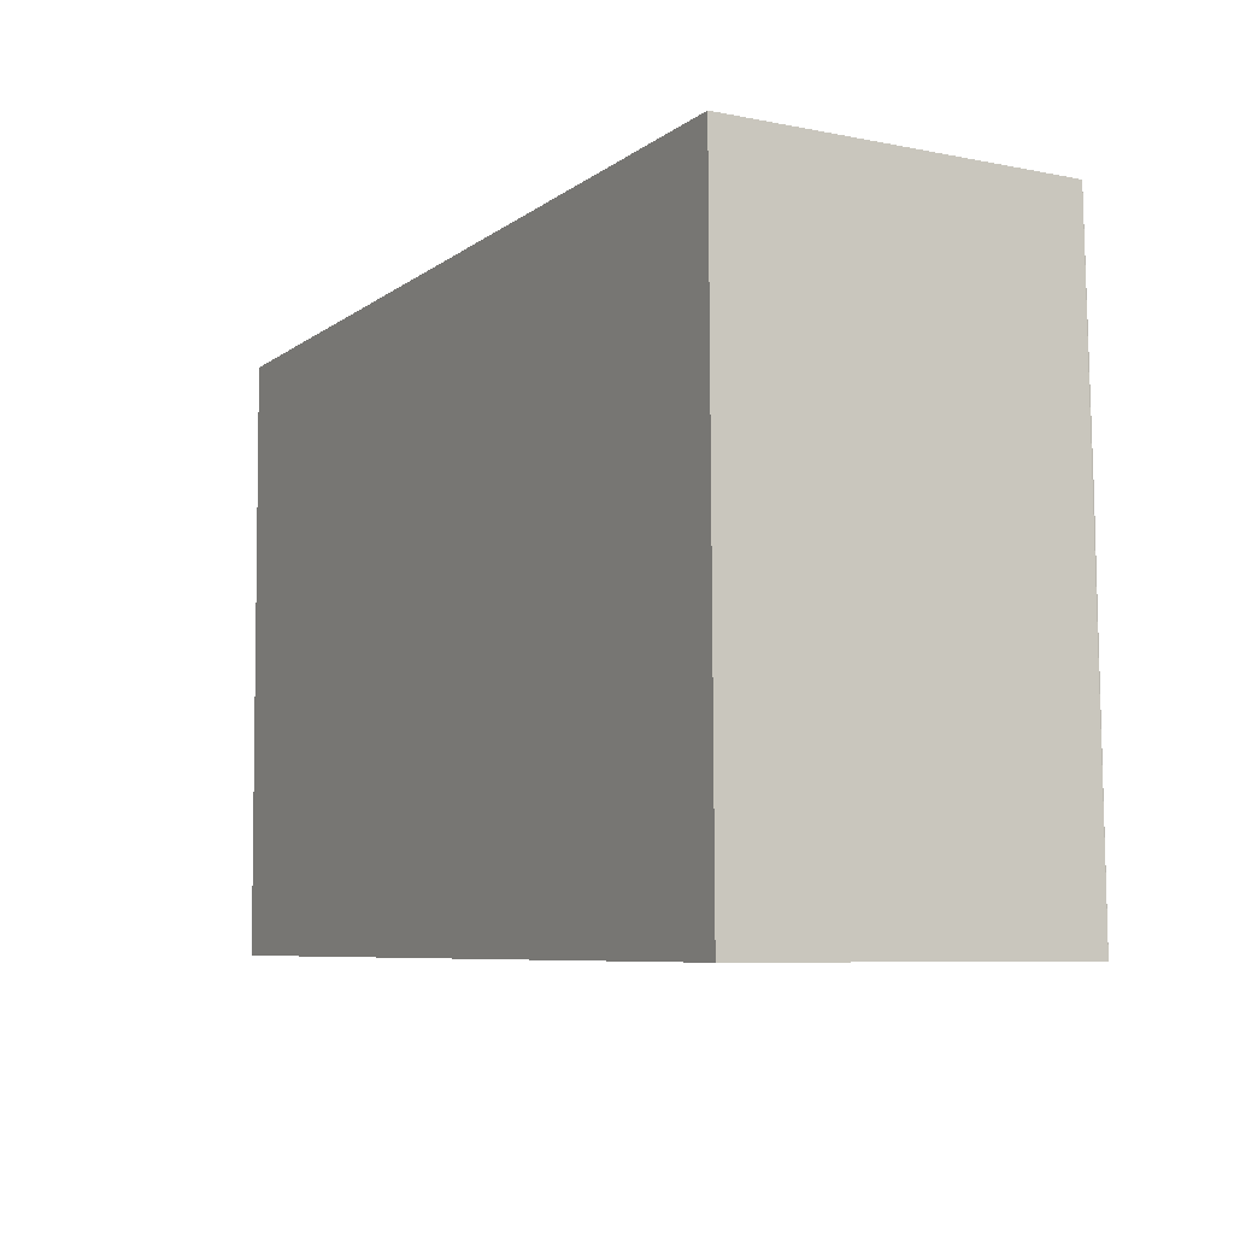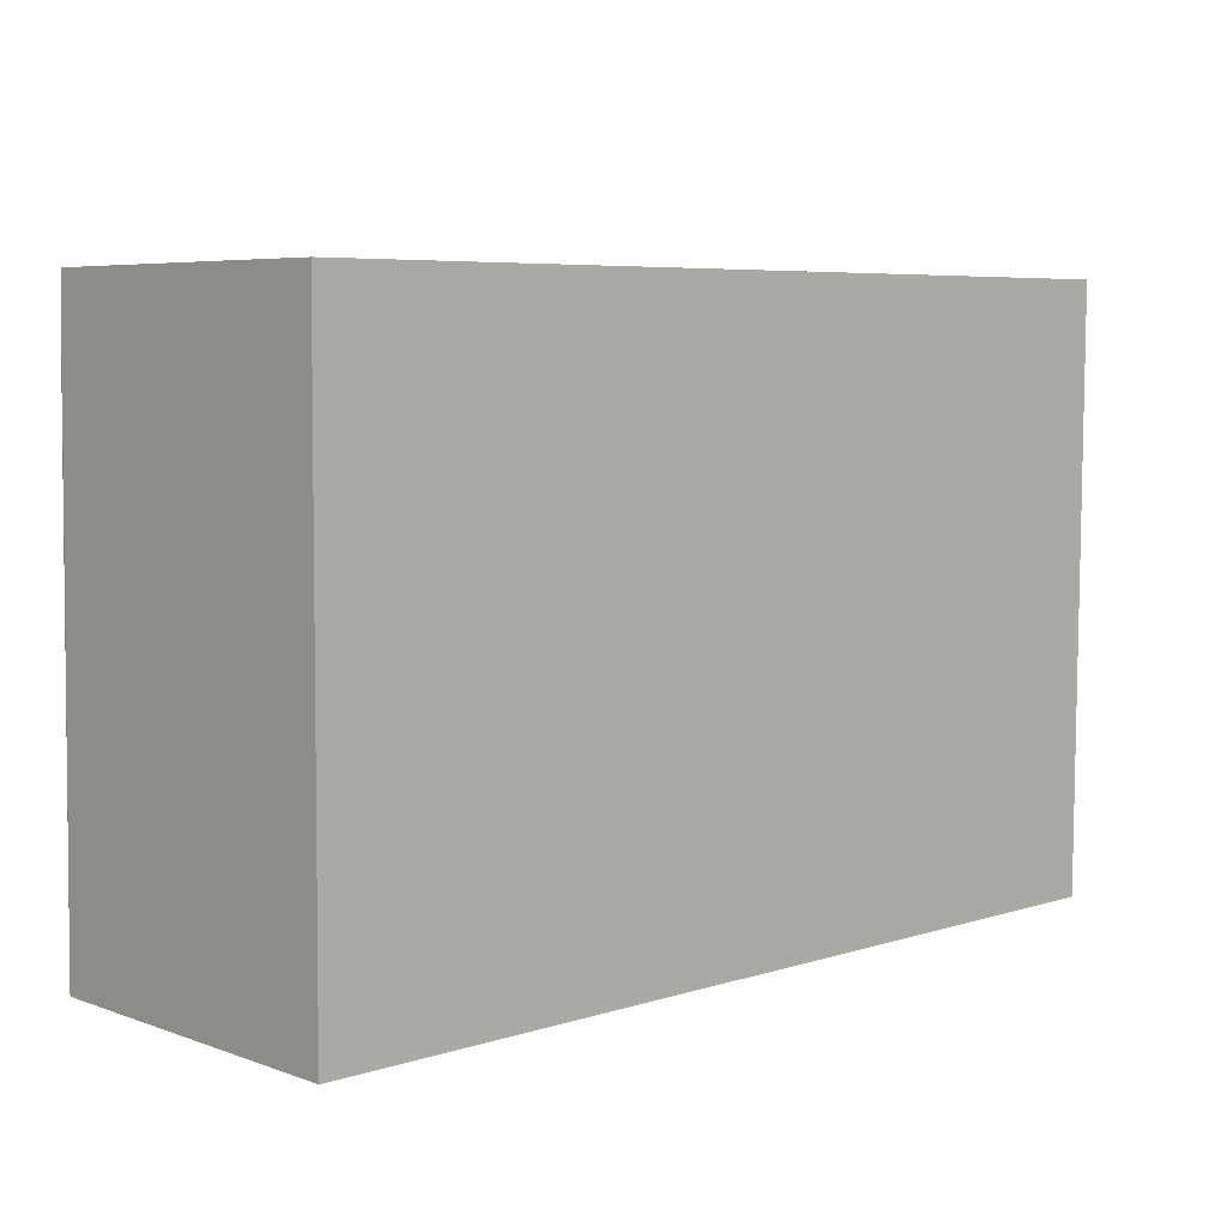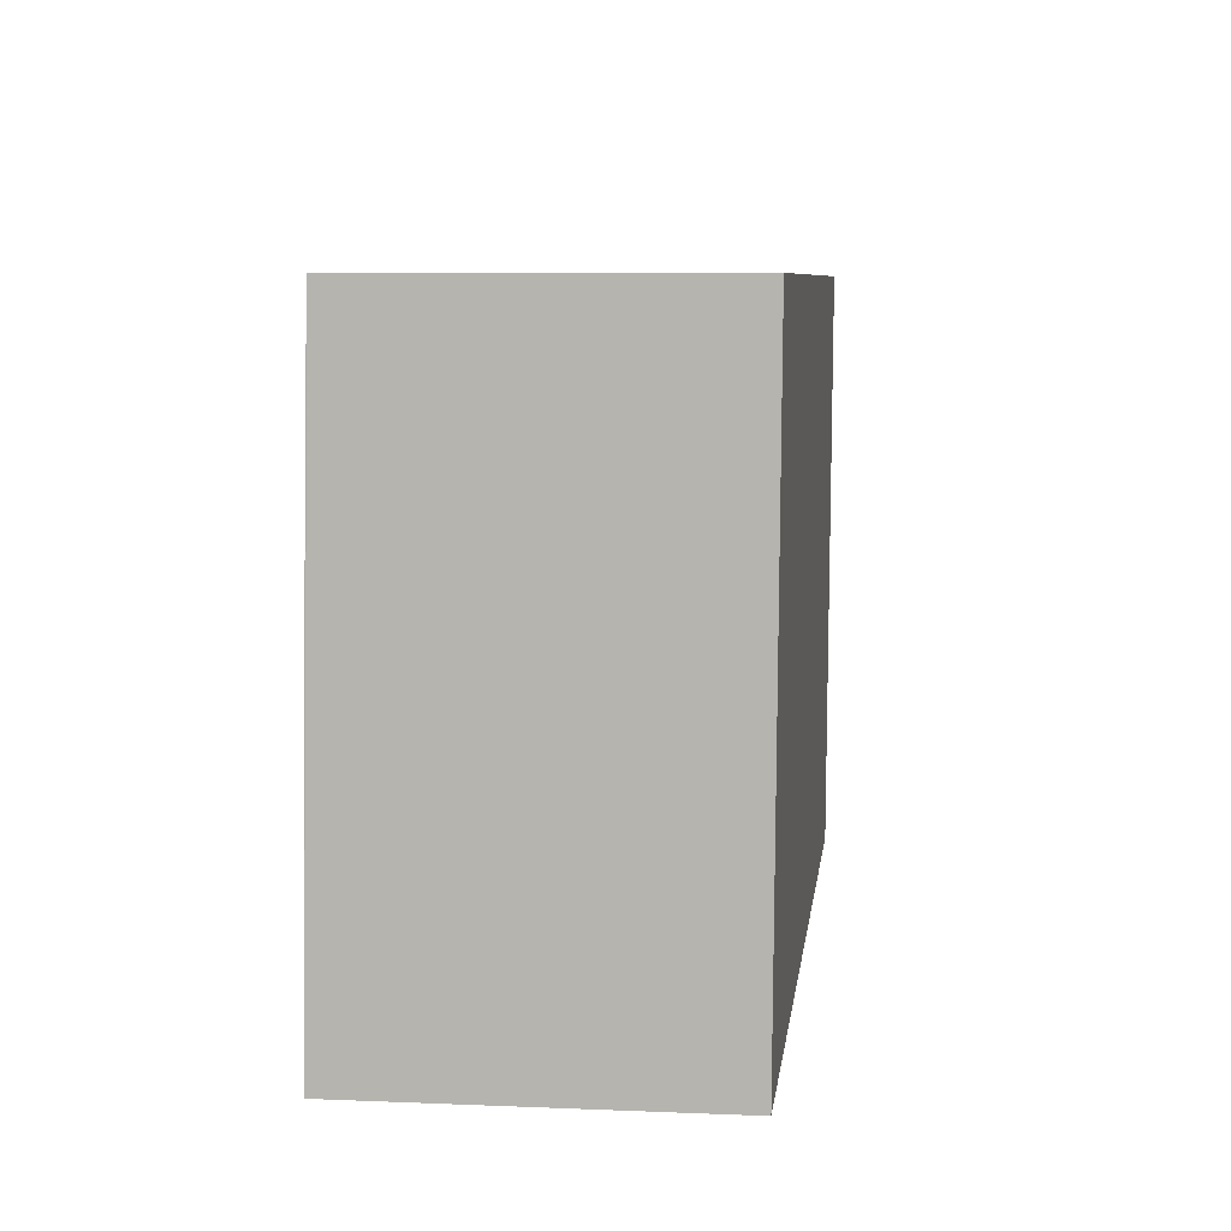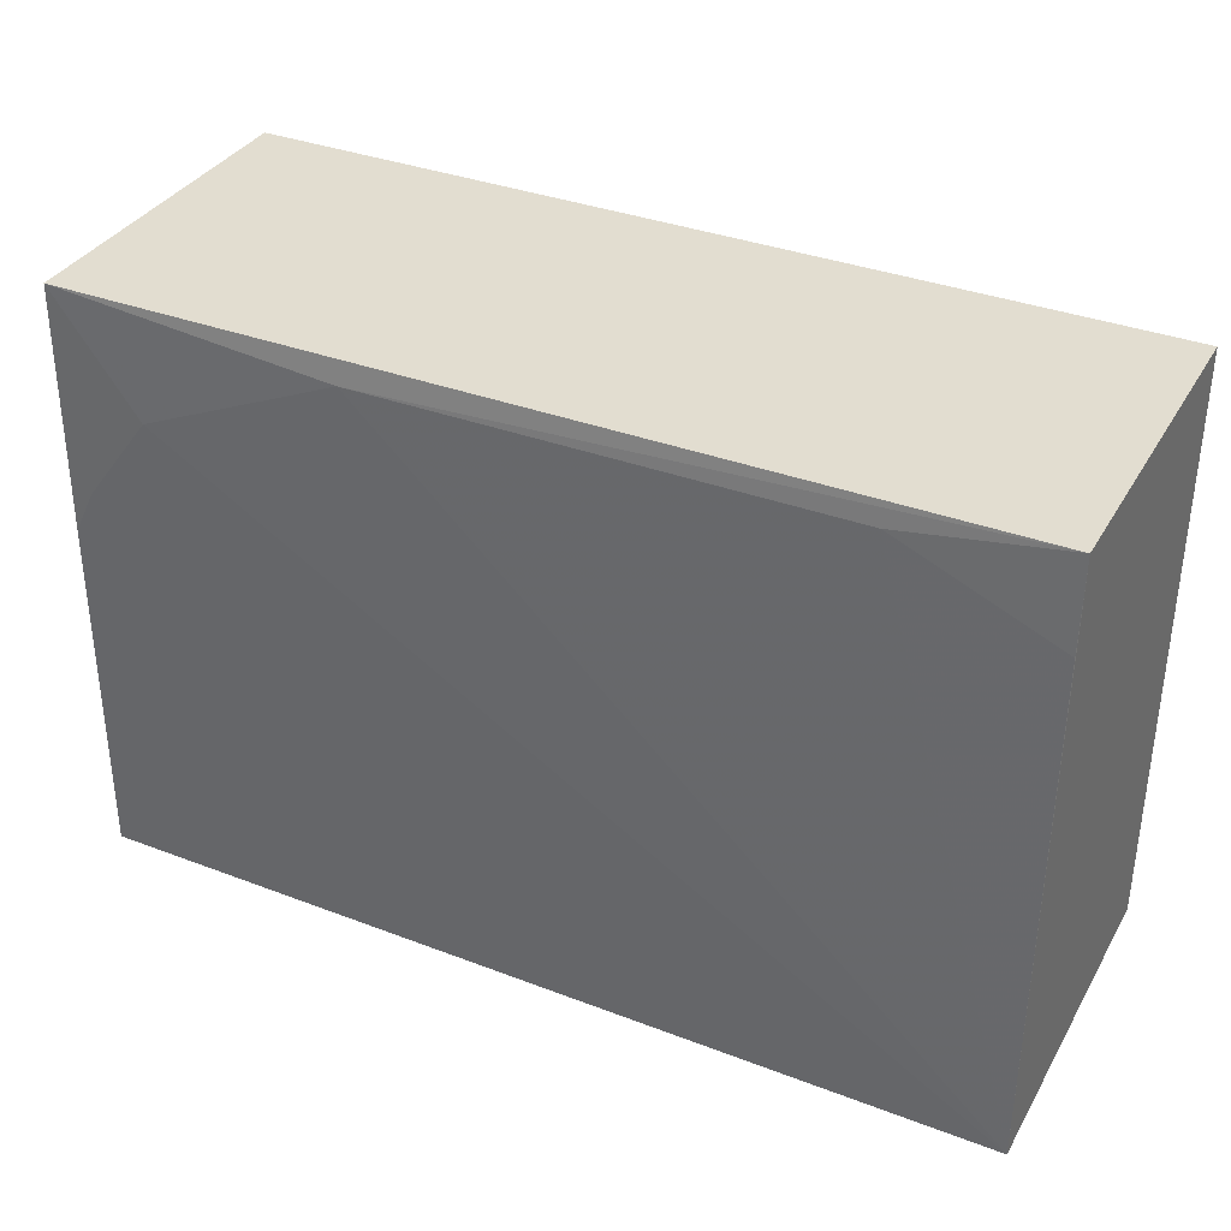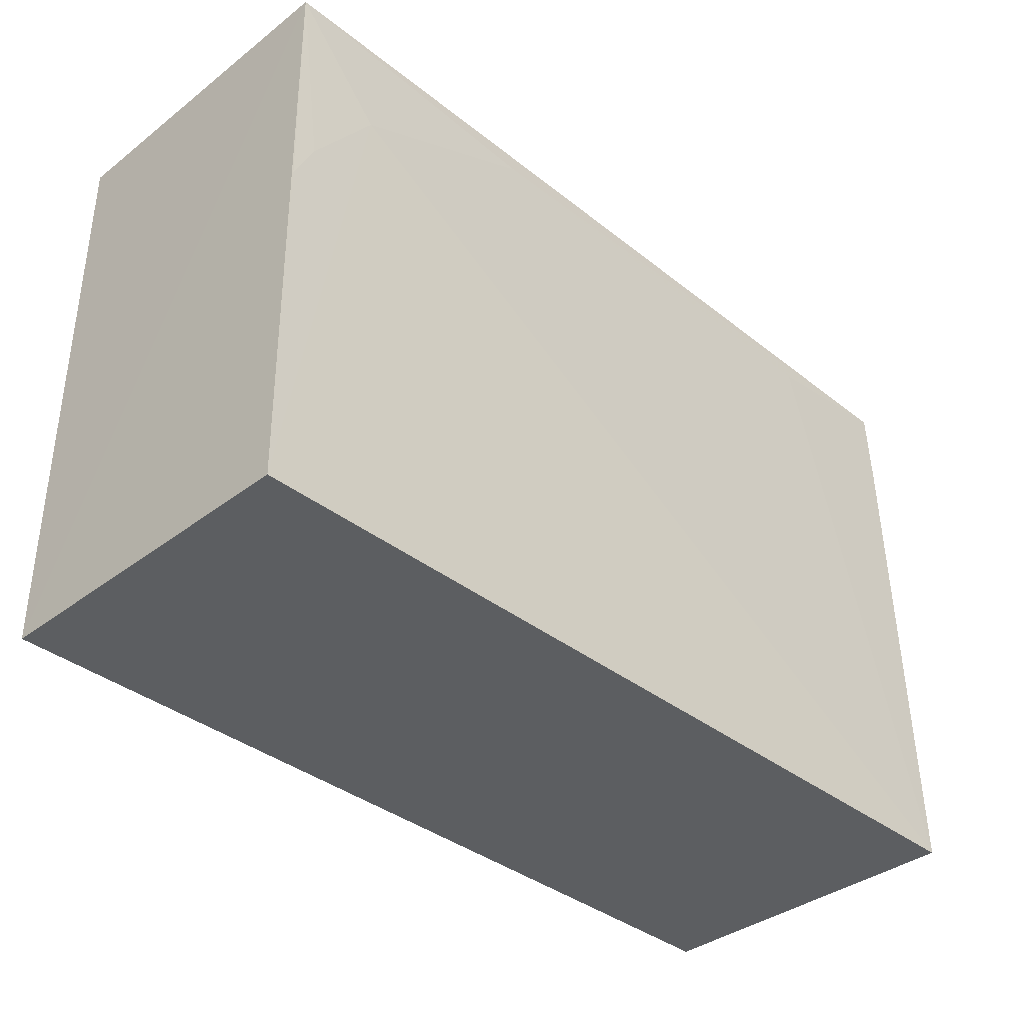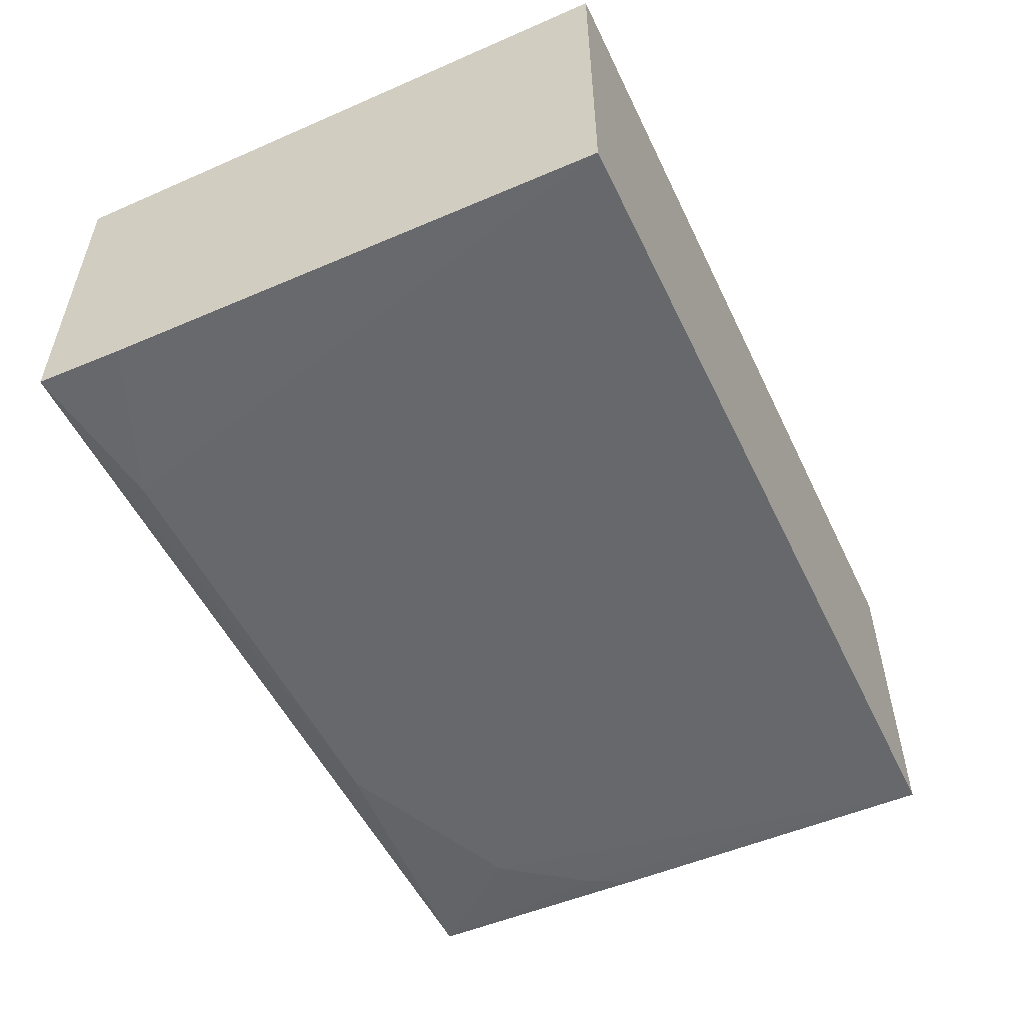
<metadata>
{"format":"obj","ext":"obj","renderer":"f3d","projection":"perspective","resolution":1024,"background":"white","views":[{"elev":-7.4,"azim":-118.7,"up":"+Z"},{"elev":6.2,"azim":136.5,"up":"+Z"},{"elev":7.6,"azim":96.8,"up":"+Z"},{"elev":35.2,"azim":26.5,"up":"+Z"},{"elev":-37.4,"azim":-45.5,"up":"+Z"},{"elev":-52.9,"azim":115.2,"up":"+Y"}]}
</metadata>
<code>
v 0.09269 0.04035 0.2149
v 0.09274 -0.03939 0.2149
v 0.09269 -0.0424 0.07161
v -0.1248 0.04096 0.07166
v -0.1248 -0.03895 0.2149
v 0.09268 0.03944 0.07176
v -0.1248 0.04166 0.2149
v -0.05579 -0.04003 0.2094
v -0.1246 -0.04065 0.07159
v 0.05555 -0.04005 0.2094
v -0.1035 -0.04007 0.1882
v 0.09268 -0.04011 0.1935
v -0.1246 -0.04002 0.1565
v -0.1193 -0.04002 0.167
f 6 3 4
f 6 4 1
f 6 1 2
f 6 2 3
f 7 1 4
f 7 4 5
f 7 5 2
f 7 2 1
f 8 2 5
f 9 5 4
f 9 4 3
f 10 8 3
f 10 2 8
f 11 8 5
f 11 9 3
f 11 3 8
f 12 10 3
f 12 3 2
f 12 2 10
f 13 5 9
f 14 11 5
f 14 5 13
f 14 13 9
f 14 9 11

</code>
